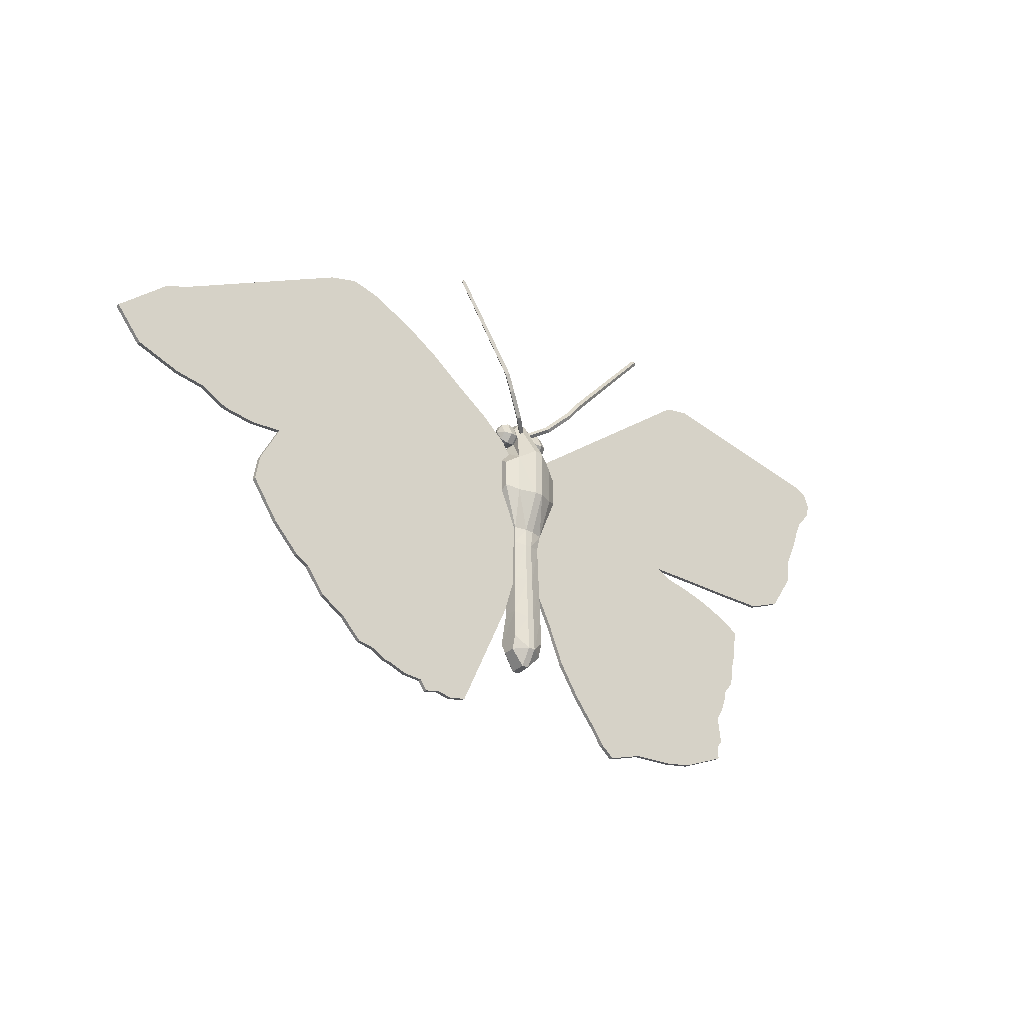
<metadata>
{"format":"obj","ext":"obj","renderer":"f3d","projection":"perspective","resolution":1024,"background":"white","views":[{"elev":-31.2,"azim":140.1,"up":"+Y"}]}
</metadata>
<code>
v 0.05328 0.08691 0.01437
v 0.05348 0.09691 0.01785
v 0.0459 0.09783 0.02137
v 0.04564 0.08407 0.01655
v 0.03822 0.08367 0.003832
v 0.03782 0.08525 0.01573
v 0.03556 0.08619 0.01503
v 0.03588 0.08465 0.004292
v 0.0536 0.1032 0.003552
v 0.05338 0.09199 -0.001088
v 0.04578 0.09105 -0.004728
v 0.04606 0.1065 0.001652
v 0.03806 0.09765 0.02005
v 0.03824 0.106 0.01255
v 0.0382 0.1055 0.002332
v 0.03588 0.1044 0.002832
v 0.03592 0.1051 0.01221
v 0.05724 0.09469 0.008552
v 0.0536 0.08565 0.004772
v 0.03794 0.09151 -0.003428
v 0.04612 0.1072 0.01301
v 0.03566 0.09199 -0.002288
v 0.03578 0.09819 0.000272
v 0.04608 0.08231 0.003332
v 0.002219 0.1075 0.001652
v 0.002199 0.1081 0.01301
v 0.01002 0.1066 0.01255
v 0.01004 0.1061 0.002332
v -0.009461 0.09611 0.008552
v -0.005601 0.09817 0.01785
v -0.005461 0.105 0.01179
v 0.001999 0.09877 0.02135
v 0.009839 0.09825 0.02005
v 0.001859 0.09199 -0.004748
v 0.009699 0.09211 -0.003428
v -0.005841 0.08817 0.01435
v 0.012 0.09249 -0.002288
v 0.0123 0.1049 0.002812
v 0.01216 0.09871 0.000252
v 0.001179 0.08327 0.003332
v 0.009099 0.08429 0.003832
v -0.006201 0.08691 0.004772
v 0.0123 0.1056 0.01221
v 0.001679 0.08501 0.01653
v 0.009559 0.08585 0.01573
v -0.005701 0.09325 -0.001088
v 0.01212 0.09791 0.01899
v 0.05362 0.1037 0.01179
v -0.005441 0.1045 0.003552
v 0.01184 0.08669 0.01503
v 0.01146 0.08517 0.004272
v 0.03576 0.09739 0.01901
v 0.2606 -0.2132 0.003412
v 0.2392 -0.2344 0.003412
v 0.2392 -0.2344 -0.000688
v 0.2606 -0.2132 -0.000688
v 0.3731 -0.09795 0.003412
v 0.3458 -0.1375 0.003412
v 0.3458 -0.1375 -0.000688
v 0.3731 -0.09795 -0.000688
v 0.2851 -0.1992 0.003412
v 0.2851 -0.1992 -0.000688
v 0.319 -0.165 0.003412
v 0.319 -0.165 -0.000688
v 0.305 -0.1729 0.003412
v 0.305 -0.1729 -0.000688
v 0.02814 0.03267 0.003412
v 0.02162 -0.05319 0.003412
v 0.04166 -0.1009 0.003412
v 0.05516 0.07683 0.003412
v 0.2221 -0.2369 0.003412
v 0.1186 0.1248 0.003412
v 0.08346 0.101 0.003412
v 0.05188 -0.1354 0.003412
v 0.1056 -0.2569 0.003412
v 0.1241 -0.2612 0.003412
v 0.1395 -0.2585 0.003412
v 0.1619 -0.2528 0.003412
v 0.2081 -0.2447 0.003412
v 0.1996 -0.2461 0.003412
v 0.1462 -0.2605 0.003412
v 0.1546 -0.2626 0.003412
v 0.1823 -0.252 0.003412
v 0.3692 -0.07227 0.003412
v 0.349 -0.03225 0.003412
v 0.4705 -0.01419 0.003412
v 0.5154 0.0006694 0.003412
v 0.5424 0.03337 0.003412
v 0.4936 0.07983 0.003412
v 0.4687 0.09125 0.003412
v 0.4415 -0.01791 0.003412
v 0.3812 -0.03545 0.003412
v 0.4136 -0.03191 0.003412
v 0.2966 0.1894 0.003412
v 0.2665 0.1993 0.003412
v 0.2391 0.1938 0.003412
v 0.1905 0.1724 0.003412
v 0.1538 0.1503 0.003412
v 0.2221 -0.2369 -0.000688
v 0.1996 -0.2461 -0.000688
v 0.1823 -0.252 -0.000688
v 0.1619 -0.2528 -0.000688
v 0.2081 -0.2447 -0.000688
v 0.02162 -0.05319 -0.000688
v 0.02814 0.03267 -0.000688
v 0.05516 0.07683 -0.000688
v 0.04166 -0.1009 -0.000688
v 0.1546 -0.2626 -0.000688
v 0.1462 -0.2605 -0.000688
v 0.1395 -0.2585 -0.000688
v 0.1538 0.1503 -0.000688
v 0.1905 0.1724 -0.000688
v 0.2391 0.1938 -0.000688
v 0.2665 0.1993 -0.000688
v 0.2966 0.1894 -0.000688
v 0.4687 0.09125 -0.000688
v 0.4415 -0.01791 -0.000688
v 0.4136 -0.03191 -0.000688
v 0.3812 -0.03545 -0.000688
v 0.349 -0.03225 -0.000688
v 0.1186 0.1248 -0.000688
v 0.1241 -0.2612 -0.000688
v 0.1056 -0.2569 -0.000688
v 0.05188 -0.1354 -0.000688
v 0.08346 0.101 -0.000688
v 0.4936 0.07983 -0.000688
v 0.5424 0.03337 -0.000688
v 0.5154 0.0006694 -0.000688
v 0.4705 -0.01419 -0.000688
v 0.3692 -0.07227 -0.000688
v -0.2629 -0.2174 0.003412
v -0.2639 -0.2021 0.003412
v -0.2639 -0.2021 -0.000688
v -0.2629 -0.2174 -0.000688
v -0.4576 0.1928 0.003412
v -0.4518 0.2078 0.003412
v -0.4518 0.2078 -0.000688
v -0.4576 0.1928 -0.000688
v 0.02262 0.05099 -0.000688
v 0.02262 0.05099 0.003412
v 0.03554 -0.06253 0.003412
v 0.03554 -0.06253 -0.000688
v -0.2808 -0.1282 0.003412
v -0.292 -0.1141 0.003412
v -0.292 -0.1141 -0.000688
v -0.2808 -0.1282 -0.000688
v -0.2686 -0.195 0.003412
v -0.2686 -0.195 -0.000688
v -0.2656 -0.1663 0.003412
v -0.2656 -0.1663 -0.000688
v -0.2075 0.2353 0.003412
v -0.2175 0.2392 0.003412
v -0.431 0.144 0.003412
v -0.4158 0.1059 0.003412
v -0.4097 0.09199 0.003412
v -0.1796 -0.0004306 0.003412
v -0.0144 0.08013 0.003412
v -0.2719 -0.1558 0.003412
v -0.07178 -0.2349 0.003412
v 0.006019 -0.09925 0.003412
v -0.4379 0.2139 0.003412
v -0.4532 0.1773 0.003412
v -0.4372 0.1578 0.003412
v -0.2394 0.2437 0.003412
v -0.213 -0.2401 0.003412
v -0.181 -0.2467 0.003412
v -0.1371 -0.2506 0.003412
v -0.1952 -0.008191 0.003412
v -0.0108 -0.1324 0.003412
v -0.4251 0.1267 0.003412
v -0.3013 -0.05923 0.003412
v -0.3002 -0.07291 0.003412
v -0.2945 -0.09353 0.003412
v -0.06092 -0.2219 0.003412
v -0.04824 -0.2055 0.003412
v -0.0281 -0.1741 0.003412
v -0.2795 -0.1367 0.003412
v -0.2735 -0.154 0.003412
v -0.4075 0.06641 0.003412
v -0.379 0.02259 0.003412
v -0.3407 0.005449 0.003412
v -0.3051 0.003769 0.003412
v -0.2192 -0.01213 0.003412
v -0.2485 -0.01925 0.003412
v -0.2657 -0.02525 0.003412
v -0.2848 -0.03285 0.003412
v -0.304 -0.04385 0.003412
v -0.09864 -0.2642 0.003412
v -0.08448 -0.253 0.003412
v -0.4251 0.1267 -0.000688
v -0.431 0.144 -0.000688
v -0.4158 0.1059 -0.000688
v -0.2175 0.2392 -0.000688
v -0.4372 0.1578 -0.000688
v -0.2394 0.2437 -0.000688
v -0.0108 -0.1324 -0.000688
v -0.0281 -0.1741 -0.000688
v -0.04824 -0.2055 -0.000688
v -0.06092 -0.2219 -0.000688
v -0.07178 -0.2349 -0.000688
v -0.2945 -0.09353 -0.000688
v -0.3002 -0.07291 -0.000688
v -0.3013 -0.05923 -0.000688
v -0.1952 -0.008191 -0.000688
v -0.3051 0.003769 -0.000688
v -0.3407 0.005449 -0.000688
v -0.379 0.02259 -0.000688
v -0.4075 0.06641 -0.000688
v -0.4097 0.09199 -0.000688
v -0.1796 -0.0004306 -0.000688
v -0.2719 -0.1558 -0.000688
v -0.4532 0.1773 -0.000688
v -0.4379 0.2139 -0.000688
v -0.304 -0.04385 -0.000688
v -0.2848 -0.03285 -0.000688
v -0.2657 -0.02525 -0.000688
v -0.2485 -0.01925 -0.000688
v -0.2192 -0.01213 -0.000688
v 0.006019 -0.09925 -0.000688
v -0.0144 0.08013 -0.000688
v -0.2075 0.2353 -0.000688
v -0.2735 -0.154 -0.000688
v -0.2795 -0.1367 -0.000688
v -0.181 -0.2467 -0.000688
v -0.1371 -0.2506 -0.000688
v -0.213 -0.2401 -0.000688
v -0.09864 -0.2642 -0.000688
v -0.08448 -0.253 -0.000688
v -0.0122 0.01937 -0.007908
v -0.01156 0.04813 -0.008428
v 0.001299 0.05561 -0.01619
v 0.0003593 0.01361 -0.01543
v 0.001739 0.07547 0.01253
v 0.0196 -0.176 -0.01095
v 0.005279 -0.1624 -0.005188
v 0.005739 -0.1332 -0.004668
v 0.01982 -0.1388 -0.009788
v 0.003519 -0.02911 0.007132
v -0.01246 0.007669 0.01119
v 0.003559 -0.02747 -0.002288
v -0.0124 0.01071 0.01851
v -2.071e-05 -0.003471 0.01245
v 7.929e-05 0.0009694 0.02313
v 0.008159 -0.04655 0.007972
v 0.008259 -0.04625 -0.003088
v 0.006999 -0.08971 -0.003868
v 0.006799 -0.08899 0.008792
v 0.01936 0.09301 0.01525
v 0.01958 0.1037 0.02235
v 0.01766 0.01171 -0.02329
v 0.0168 -0.02799 -0.005548
v 0.0279 -0.05023 0.01377
v 0.02036 -0.04995 0.01377
v 0.02008 -0.09495 0.01535
v 0.02766 -0.09523 0.01537
v 0.04078 -0.09095 -0.003868
v 0.02768 -0.09393 -0.008368
v 0.02792 -0.04879 -0.006968
v 0.04 -0.04741 -0.003088
v 0.0172 -0.01003 0.01641
v 0.01744 0.001449 0.02551
v 0.005179 -0.1777 0.01143
v 0.005179 -0.177 -0.000928
v 0.0195 -0.1932 3.201e-05
v 0.0195 -0.194 0.01609
v 0.005439 -0.1314 0.009632
v 0.01878 0.06519 -0.02439
v 0.01904 0.07783 0.01927
v 0.04156 -0.1345 -0.004668
v 0.02742 -0.1391 -0.009788
v 0.01982 -0.14 0.01695
v 0.0274 -0.1402 0.01695
v 0.01984 0.1166 0.01405
v 0.0198 0.1148 0.004352
v 0.01958 0.1036 -0.001948
v 0.0159 0.1017 -0.000508
v 0.04098 -0.09025 0.008812
v 0.04186 -0.1328 0.009632
v 0.001599 0.1087 -0.01377
v 0.0001993 0.1058 -0.01645
v 0.0158 0.09801 -0.002208
v -0.1177 0.2441 -0.03717
v -0.1185 0.2424 -0.03871
v -0.1181 0.241 -0.03849
v -0.1168 0.2435 -0.03613
v 0.01676 -0.02989 0.01219
v 0.02576 -0.03007 0.01219
v 0.02616 -0.01023 0.01641
v 0.07632 0.1447 -0.03485
v 0.07812 0.1415 -0.03855
v 0.06606 0.1262 -0.03253
v 0.0645 0.1296 -0.02885
v 0.0448 0.05469 -0.01619
v 0.05712 0.03853 0.02613
v 0.05758 0.06027 0.01125
v 0.04518 0.07453 0.01253
v 0.04452 0.04279 0.03425
v 0.0686 0.1242 -0.02983
v 0.06746 0.1271 -0.02711
v 0.04676 0.1077 -0.01377
v 0.04802 0.1048 -0.01643
v 0.01958 -0.1791 0.02369
v 0.02712 -0.1943 0.01609
v 0.0272 -0.1794 0.02369
v 0.02876 0.1164 0.01405
v 0.02872 0.1146 0.004352
v -0.01688 0.128 -0.03253
v -0.01518 0.1313 -0.02885
v 0.005619 0.1102 -0.01507
v 0.003919 0.1069 -0.01875
v 0.001039 0.04373 0.03425
v 0.0184 0.04775 0.03909
v -0.02634 0.1469 -0.03487
v -0.0296 0.1447 -0.03315
v -0.01826 0.129 -0.02713
v 0.0195 0.09913 -0.004528
v 0.0285 0.1034 -0.001948
v 0.02842 0.09895 -0.004508
v 0.1465 0.2376 -0.03749
v 0.1449 0.2388 -0.03839
v 0.1433 0.2389 -0.03791
v 0.1457 0.2371 -0.03657
v 0.0428 0.1094 -0.01505
v 0.03216 0.1014 -0.000508
v 0.04394 0.01269 -0.01543
v 0.05672 0.01789 -0.007888
v 0.03898 -0.02823 -0.002288
v 0.08082 0.1395 -0.03583
v 0.07946 0.1424 -0.03313
v 0.02714 -0.1935 3.201e-05
v -0.114 0.2454 -0.03763
v -0.1169 0.2435 -0.04025
v -0.1158 0.2453 -0.03815
v -0.1157 0.2426 -0.04085
v 0.02734 0.04757 0.03911
v 0.02796 0.07765 0.01927
v 0.04436 0.1061 -0.01875
v 0.05646 0.006189 0.01121
v 0.03894 -0.02985 0.007132
v 0.0573 0.04667 -0.008408
v 0.0283 0.09283 0.01525
v 0.0285 0.1036 0.02235
v -0.01952 0.126 -0.02983
v -0.03106 0.1419 -0.03585
v -0.0283 0.1437 -0.03855
v 0.02774 0.06499 -0.02439
v 0.02664 0.01153 -0.02329
v 0.1458 0.2371 -0.04029
v 0.1472 0.2361 -0.03889
v 0.1468 0.2348 -0.03869
v 0.1447 0.2364 -0.04081
v 0.0321 0.09765 -0.002208
v 0.0417 -0.1638 -0.005188
v 0.02722 -0.1763 -0.01095
v 0.0258 -0.02819 -0.005548
v 0.04162 -0.1784 -0.000928
v 0.04168 -0.1662 0.01729
v 0.04162 -0.179 0.01143
v 0.0401 -0.04773 0.007972
v 0.04366 4.94e-05 0.02315
v 0.0264 0.001249 0.02551
v 0.04356 -0.004411 0.01247
v 0.05652 0.009249 0.01853
v 0.005259 -0.1649 0.01727
v 0.02036 -0.04851 -0.006968
v 0.0201 -0.09365 -0.008368
v -0.01174 0.03999 0.02611
v -0.01126 0.06173 0.01125
f 1 2 3
f 5 6 7
f 9 10 11
f 4 3 13
f 14 15 16
f 18 1 19
f 12 11 20
f 21 12 15
f 18 2 1
f 15 20 22
f 24 4 6
f 25 26 27
f 29 30 31
f 26 32 33
f 34 25 28
f 29 36 30
f 37 35 28
f 40 34 35
f 29 42 36
f 28 27 43
f 44 40 41
f 29 46 42
f 27 33 47
f 18 9 48
f 29 31 49
f 32 44 45
f 29 49 46
f 33 45 50
f 42 46 34
f 46 49 25
f 45 41 51
f 36 42 40
f 49 31 26
f 41 35 37
f 30 36 44
f 31 30 32
f 18 10 9
f 6 13 52
f 19 1 4
f 2 48 21
f 20 5 8
f 48 9 12
f 10 19 24
f 13 14 17
f 18 19 10
f 11 24 5
f 3 21 14
f 18 48 2
f 53 54 55
f 57 58 59
f 61 53 56
f 58 63 64
f 63 65 66
f 65 61 62
f 67 68 69
f 54 53 71
f 53 61 65
f 79 71 80
f 81 82 78
f 83 80 71
f 65 63 58
f 86 87 88
f 92 93 91
f 99 100 101
f 103 100 99
f 104 105 106
f 108 109 110
f 111 112 113
f 110 122 123
f 126 127 128
f 130 60 59
f 55 99 56
f 94 90 116
f 72 98 111
f 75 74 124
f 90 89 126
f 73 72 121
f 95 94 115
f 98 97 112
f 74 69 107
f 105 67 70
f 68 104 107
f 97 96 113
f 96 95 114
f 89 88 127
f 70 73 125
f 104 68 67
f 54 71 99
f 71 79 103
f 83 78 102
f 80 83 101
f 79 80 100
f 91 93 118
f 86 91 117
f 87 86 129
f 93 92 119
f 92 85 120
f 82 81 109
f 76 75 123
f 77 76 122
f 81 77 110
f 78 82 108
f 88 87 128
f 84 57 60
f 85 84 130
f 131 132 133
f 135 136 137
f 139 140 141
f 143 144 145
f 132 147 148
f 147 149 150
f 151 152 153
f 143 158 149
f 141 140 157
f 161 136 135
f 149 132 131
f 168 169 160
f 170 154 153
f 147 132 149
f 171 172 173
f 177 178 158
f 179 180 181
f 183 184 185
f 164 163 153
f 173 144 143
f 188 189 159
f 190 191 192
f 193 191 194
f 196 197 198
f 205 206 207
f 211 146 200
f 212 138 137
f 214 215 216
f 139 142 219
f 209 192 191
f 145 201 200
f 219 196 204
f 222 223 146
f 179 155 209
f 153 163 194
f 162 135 138
f 155 154 192
f 170 153 191
f 180 179 208
f 163 162 212
f 154 170 190
f 182 181 206
f 181 180 207
f 156 182 205
f 183 168 204
f 186 185 216
f 168 156 210
f 184 183 218
f 187 186 215
f 185 184 217
f 149 158 211
f 177 143 146
f 158 178 222
f 178 177 223
f 167 166 224
f 165 131 134
f 188 167 225
f 166 165 226
f 169 176 197
f 159 189 228
f 174 159 200
f 176 175 198
f 160 169 196
f 142 141 160
f 189 188 227
f 175 174 199
f 164 152 193
f 140 139 220
f 152 151 221
f 161 164 195
f 151 157 220
f 136 161 213
f 148 150 133
f 228 227 225
f 225 224 226
f 172 171 203
f 173 172 202
f 171 187 214
f 144 173 201
f 229 230 231
f 233 50 51
f 231 233 51
f 234 235 236
f 238 239 229
f 241 239 242
f 232 240 229
f 244 245 246
f 47 248 249
f 240 232 250
f 252 253 254
f 256 257 258
f 243 260 261
f 262 263 264
f 247 246 236
f 253 244 247
f 232 231 267
f 50 233 268
f 257 256 269
f 255 254 271
f 38 43 273
f 43 47 249
f 274 275 276
f 277 255 272
f 279 280 281
f 282 283 284
f 260 286 287
f 289 290 291
f 293 22 8
f 294 295 296
f 298 299 300
f 302 265 303
f 274 273 305
f 307 308 309
f 311 243 261
f 313 314 315
f 316 275 317
f 319 320 321
f 300 323 317
f 325 326 327
f 8 296 293
f 328 329 299
f 265 264 330
f 331 285 314
f 39 38 276
f 310 309 275
f 332 333 331
f 268 312 335
f 291 298 301
f 338 339 327
f 340 326 325
f 292 291 337
f 248 268 336
f 249 248 341
f 315 343 280
f 244 253 286
f 344 345 307
f 250 267 346
f 348 349 350
f 337 301 352
f 353 354 270
f 22 352 324
f 351 350 328
f 234 237 270
f 284 334 345
f 281 37 39
f 259 258 355
f 356 330 354
f 357 358 356
f 358 357 304
f 293 325 347
f 52 17 305
f 356 358 303
f 354 353 356
f 52 342 341
f 252 359 339
f 317 306 16
f 7 341 336
f 357 278 272
f 355 347 325
f 341 7 52
f 360 361 288
f 359 259 327
f 296 7 336
f 339 362 288
f 352 22 293
f 297 296 336
f 288 362 360
f 17 16 306
f 360 297 335
f 308 315 279
f 273 249 342
f 271 302 304
f 299 292 323
f 338 363 360
f 363 294 297
f 329 289 292
f 261 260 288
f 333 282 285
f 309 279 276
f 364 262 265
f 334 331 313
f 258 365 251
f 350 322 329
f 349 348 320
f 326 340 295
f 23 324 16
f 322 321 289
f 251 250 347
f 314 344 343
f 266 364 302
f 343 307 310
f 275 274 306
f 320 348 351
f 323 337 318
f 295 340 293
f 362 339 338
f 290 328 298
f 253 252 287
f 283 332 334
f 280 310 316
f 332 283 282
f 285 284 344
f 264 234 354
f 321 351 290
f 335 312 261
f 296 8 7
f 301 300 324
f 349 319 322
f 267 316 318
f 345 313 308
f 242 238 286
f 366 257 270
f 233 311 312
f 263 235 234
f 246 366 237
f 259 359 277
f 263 234 264
f 47 50 248
f 245 365 366
f 254 247 266
f 245 244 238
f 235 263 262
f 231 37 281
f 256 277 278
f 365 258 257
f 243 242 260
f 240 251 365
f 359 252 255
f 242 239 238
f 367 368 230
f 367 241 243
f 368 367 311
f 230 368 233
f 37 231 51
f 1 3 4
f 5 7 8
f 9 11 12
f 4 13 6
f 14 16 17
f 12 20 15
f 21 15 14
f 15 22 23
f 15 23 16
f 24 6 5
f 25 27 28
f 26 33 27
f 34 28 35
f 37 28 38
f 37 38 39
f 40 35 41
f 28 43 38
f 44 41 45
f 27 47 43
f 32 45 33
f 33 50 47
f 42 34 40
f 46 25 34
f 45 51 50
f 36 40 44
f 49 26 25
f 41 37 51
f 30 44 32
f 31 32 26
f 6 52 7
f 19 4 24
f 2 21 3
f 20 8 22
f 48 12 21
f 10 24 11
f 13 17 52
f 11 5 20
f 3 14 13
f 53 55 56
f 57 59 60
f 61 56 62
f 58 64 59
f 63 66 64
f 65 62 66
f 67 69 70
f 53 65 72
f 53 72 73
f 53 73 70
f 53 70 69
f 53 69 74
f 53 74 75
f 53 75 76
f 53 76 77
f 53 77 78
f 81 78 77
f 83 71 53
f 83 53 78
f 65 58 57
f 65 57 84
f 65 84 85
f 65 85 72
f 86 88 89
f 86 89 90
f 86 90 91
f 92 91 90
f 92 90 94
f 92 94 95
f 92 95 96
f 92 96 97
f 92 97 98
f 92 98 72
f 92 72 85
f 99 101 102
f 99 102 56
f 104 106 107
f 108 110 102
f 111 113 114
f 111 114 115
f 111 115 116
f 111 116 117
f 111 117 118
f 111 118 119
f 111 119 120
f 111 120 121
f 110 123 124
f 110 124 107
f 110 107 106
f 110 106 125
f 110 125 121
f 110 121 66
f 110 66 62
f 110 62 56
f 110 56 102
f 126 128 129
f 126 129 117
f 126 117 116
f 130 59 64
f 130 64 66
f 130 66 121
f 130 121 120
f 94 116 115
f 72 111 121
f 75 124 123
f 90 126 116
f 73 121 125
f 95 115 114
f 98 112 111
f 74 107 124
f 105 70 106
f 68 107 69
f 97 113 112
f 96 114 113
f 89 127 126
f 70 125 106
f 104 67 105
f 54 99 55
f 71 103 99
f 83 102 101
f 80 101 100
f 79 100 103
f 91 118 117
f 86 117 129
f 87 129 128
f 93 119 118
f 92 120 119
f 82 109 108
f 76 123 122
f 77 122 110
f 81 110 109
f 78 108 102
f 88 128 127
f 84 60 130
f 85 130 120
f 131 133 134
f 135 137 138
f 139 141 142
f 143 145 146
f 132 148 133
f 147 150 148
f 151 153 154
f 151 154 155
f 151 155 156
f 151 156 157
f 143 149 159
f 141 157 160
f 161 135 162
f 161 162 163
f 161 163 164
f 149 131 165
f 149 165 166
f 149 166 167
f 149 167 159
f 168 160 157
f 168 157 156
f 171 173 159
f 171 159 174
f 171 174 175
f 171 175 176
f 171 176 169
f 171 169 168
f 177 158 143
f 179 181 182
f 179 182 156
f 179 156 155
f 183 185 186
f 183 186 187
f 183 187 171
f 183 171 168
f 164 153 152
f 173 143 159
f 188 159 167
f 193 194 195
f 196 198 199
f 196 199 200
f 196 200 201
f 196 201 202
f 196 202 203
f 196 203 204
f 205 207 208
f 205 208 209
f 205 209 210
f 211 200 150
f 212 137 213
f 212 213 195
f 212 195 194
f 214 216 217
f 214 217 218
f 214 218 204
f 214 204 203
f 139 219 220
f 209 191 193
f 209 193 221
f 209 221 220
f 209 220 210
f 145 200 146
f 219 204 210
f 219 210 220
f 222 146 211
f 179 209 208
f 153 194 191
f 162 138 212
f 155 192 209
f 170 191 190
f 180 208 207
f 163 212 194
f 154 190 192
f 182 206 205
f 181 207 206
f 156 205 210
f 183 204 218
f 186 216 215
f 168 210 204
f 184 218 217
f 187 215 214
f 185 217 216
f 149 211 150
f 177 146 223
f 158 222 211
f 178 223 222
f 167 224 225
f 165 134 226
f 188 225 227
f 166 226 224
f 169 197 196
f 159 228 200
f 174 200 199
f 176 198 197
f 160 196 219
f 142 160 219
f 189 227 228
f 175 199 198
f 164 193 195
f 140 220 157
f 152 221 193
f 161 195 213
f 151 220 221
f 136 213 137
f 228 225 200
f 225 226 134
f 225 134 133
f 225 133 150
f 225 150 200
f 172 203 202
f 173 202 201
f 171 214 203
f 144 201 145
f 229 231 232
f 234 236 237
f 238 229 240
f 241 242 243
f 244 246 247
f 240 250 251
f 252 254 255
f 256 258 259
f 262 264 265
f 247 236 266
f 253 247 254
f 232 267 250
f 50 268 248
f 257 269 270
f 255 271 272
f 38 273 274
f 43 249 273
f 274 276 38
f 277 272 278
f 279 281 276
f 282 284 285
f 260 287 288
f 289 291 292
f 294 296 297
f 298 300 301
f 302 303 304
f 274 305 306
f 307 309 310
f 311 261 312
f 313 315 308
f 316 317 318
f 319 321 322
f 300 317 324
f 328 299 298
f 265 330 303
f 331 314 313
f 310 275 316
f 332 331 334
f 268 335 336
f 291 301 337
f 338 327 326
f 340 325 293
f 292 337 323
f 248 336 341
f 249 341 342
f 315 280 279
f 244 286 238
f 344 307 343
f 250 346 347
f 348 350 351
f 337 352 318
f 353 270 269
f 22 324 23
f 351 328 290
f 234 270 354
f 284 345 344
f 281 39 276
f 259 355 327
f 357 356 353
f 357 353 269
f 357 269 278
f 358 304 303
f 293 347 346
f 52 305 342
f 356 303 330
f 252 339 287
f 317 16 324
f 357 272 304
f 355 325 327
f 359 327 339
f 339 288 287
f 352 293 346
f 352 346 318
f 297 336 335
f 17 306 305
f 360 335 361
f 308 279 309
f 273 342 305
f 271 304 272
f 299 323 300
f 338 360 362
f 363 297 360
f 329 292 299
f 261 288 361
f 333 285 331
f 309 276 275
f 364 265 302
f 334 313 345
f 258 251 355
f 350 329 328
f 349 320 319
f 326 295 294
f 326 294 363
f 326 363 338
f 322 289 329
f 251 347 355
f 314 343 315
f 266 302 271
f 343 310 280
f 275 306 317
f 320 351 321
f 323 318 317
f 295 293 296
f 290 298 291
f 253 287 286
f 283 334 284
f 280 316 281
f 332 282 333
f 285 344 314
f 264 354 330
f 321 290 289
f 335 261 361
f 301 324 352
f 349 322 350
f 267 318 346
f 345 308 307
f 242 286 260
f 366 270 237
f 233 312 268
f 246 237 236
f 259 277 256
f 245 366 246
f 254 266 271
f 245 238 240
f 235 262 364
f 235 364 266
f 235 266 236
f 231 281 316
f 231 316 267
f 256 278 269
f 365 257 366
f 240 365 245
f 359 255 277
f 367 230 229
f 367 229 239
f 367 239 241
f 367 243 311
f 368 311 233
f 230 233 231

</code>
